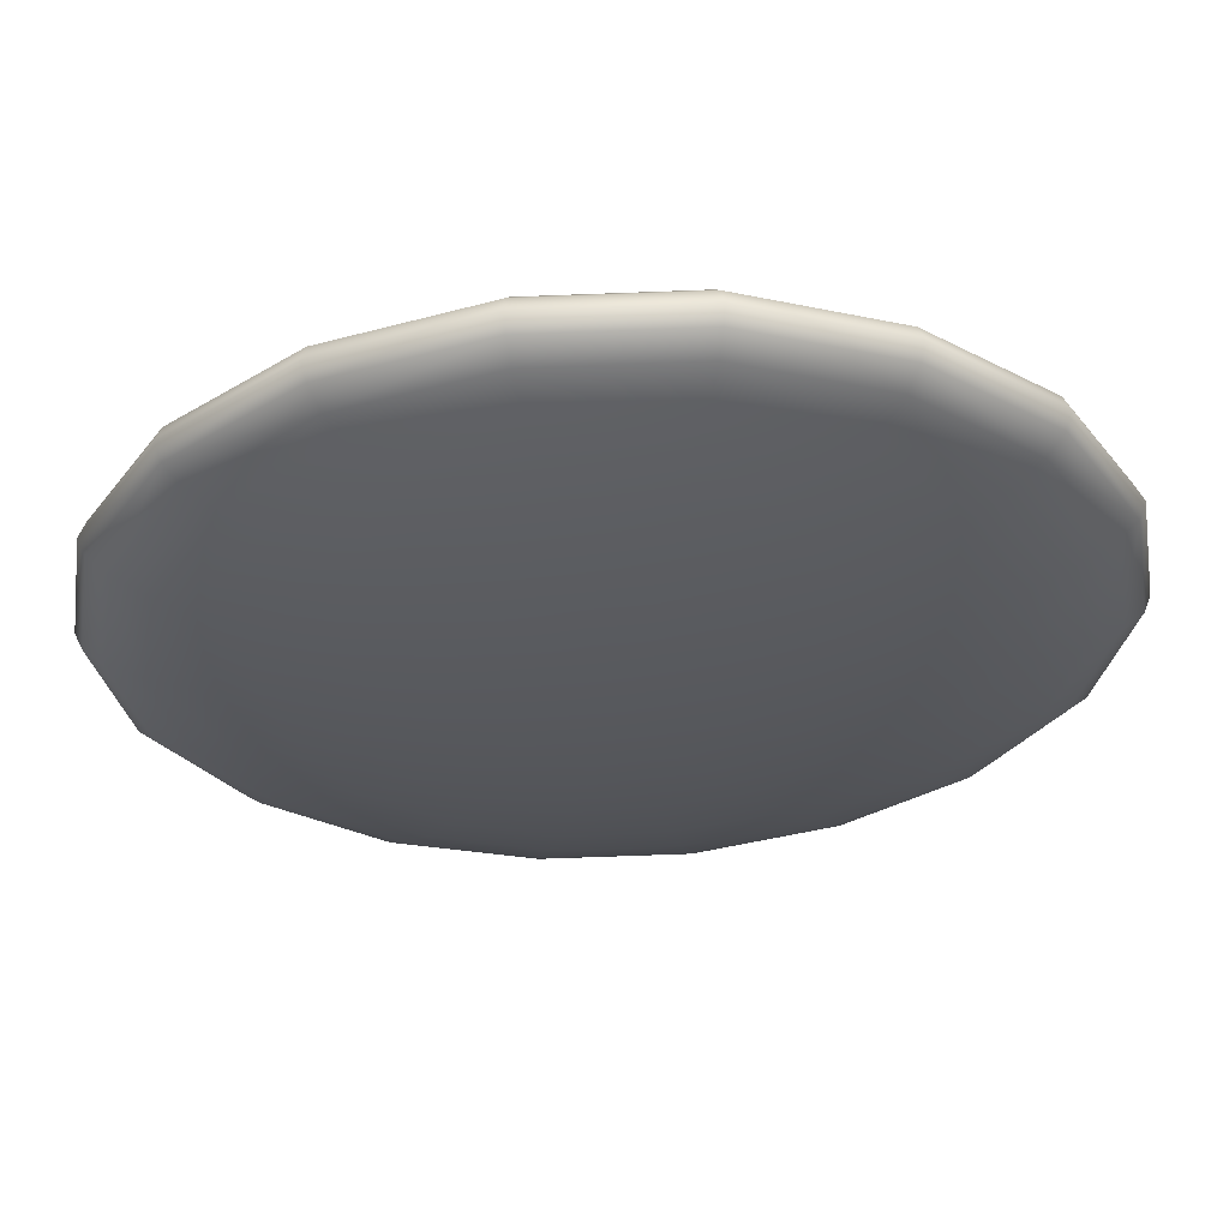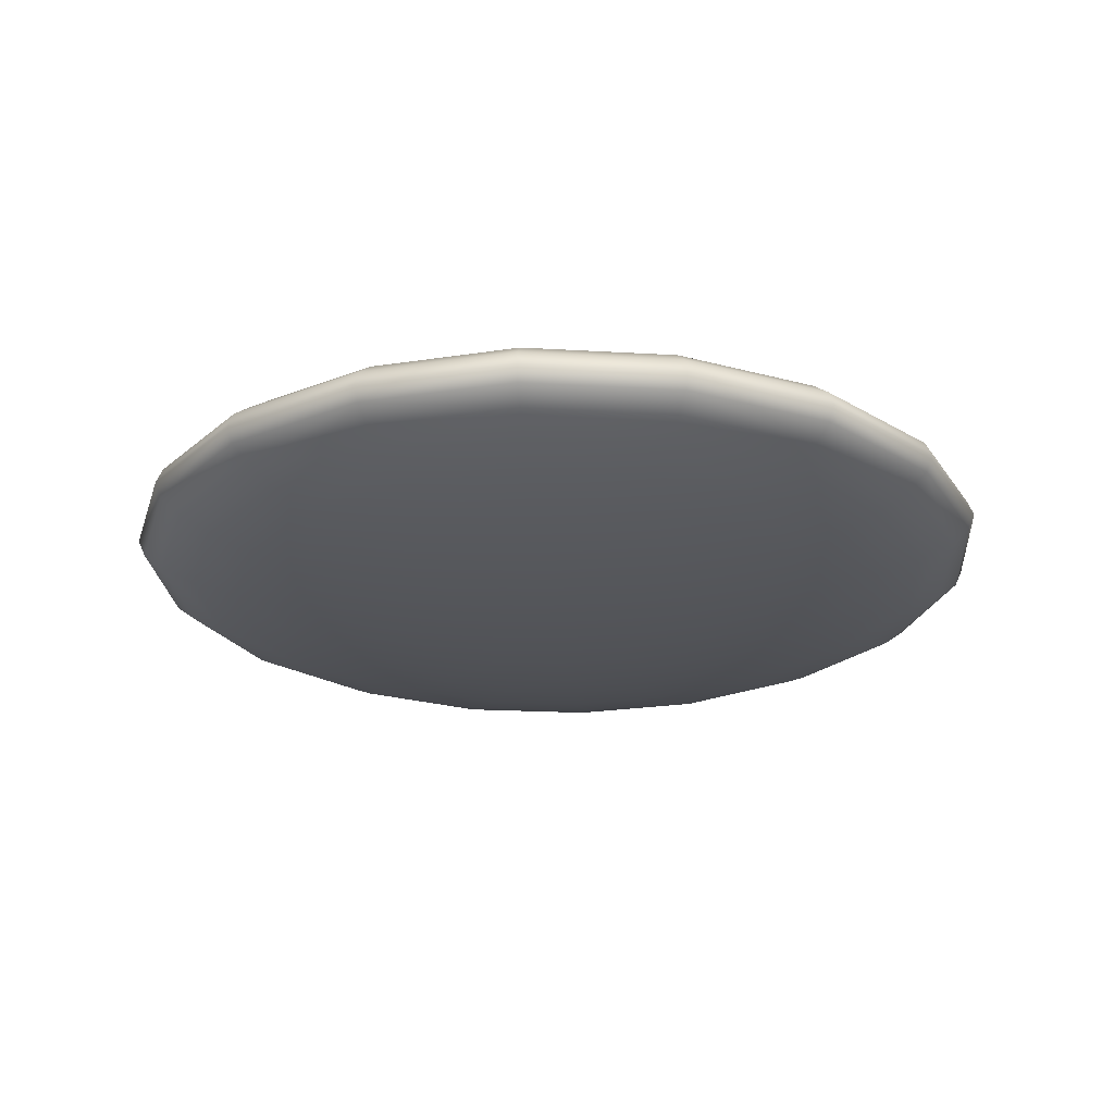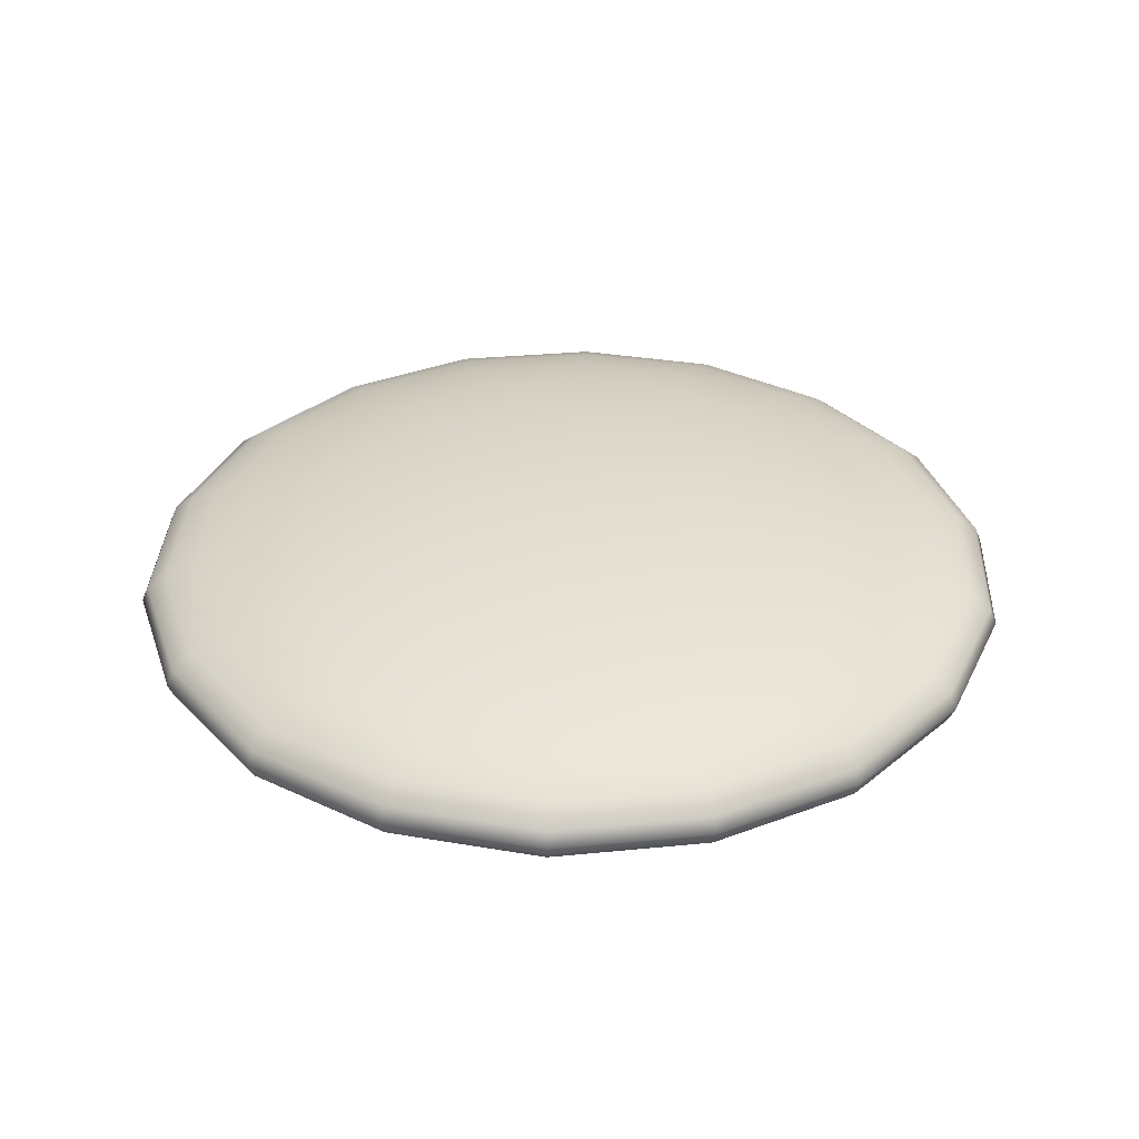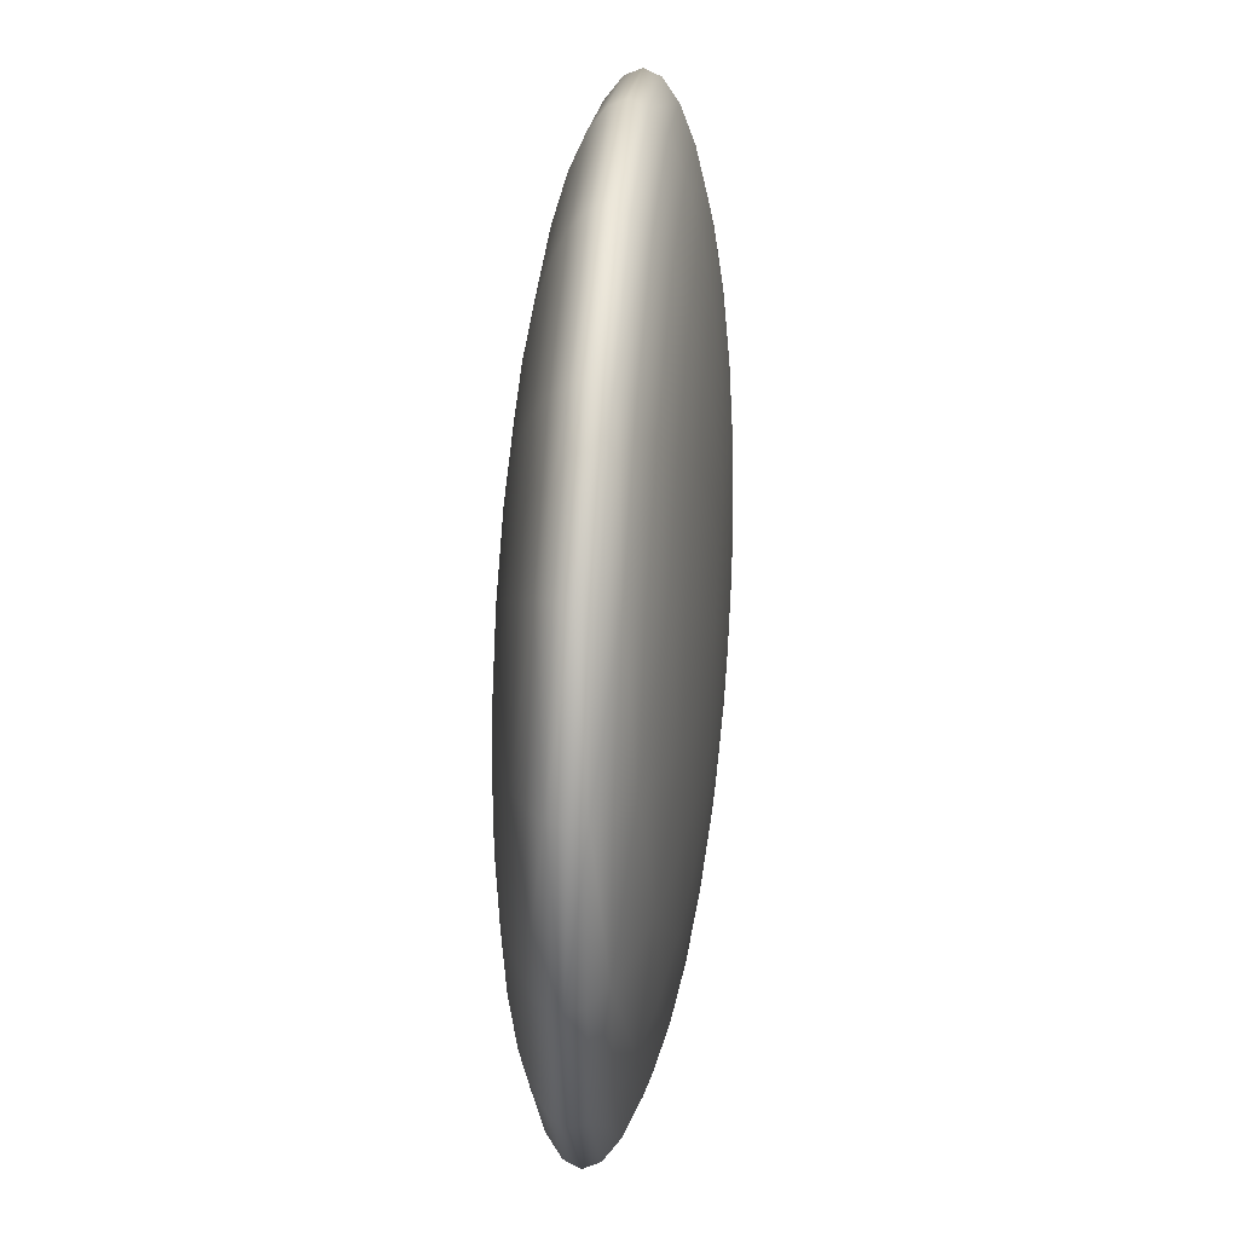
<metadata>
{"format":"obj","ext":"obj","renderer":"f3d","projection":"perspective","resolution":1024,"background":"white","views":[{"elev":60.7,"azim":-2.3,"up":"+Z"},{"elev":-23.0,"azim":-65.4,"up":"+Y"},{"elev":34.3,"azim":132.7,"up":"+Y"},{"elev":38.7,"azim":95.0,"up":"+Z"}]}
</metadata>
<code>
g default
v 0.2478 -0.1749 -0.2079
v 0.05617 -0.1749 -0.3185
v -0.1617 -0.1749 -0.2801
v -0.3039 -0.1749 -0.1106
v -0.3039 -0.1749 0.1106
v -0.1617 -0.1749 0.2801
v 0.05617 -0.1749 0.3185
v 0.2478 -0.1749 0.2079
v 0.3235 -0.1749 0
v 0.4566 -0.1428 -0.3831
v 0.1035 -0.1428 -0.587
v -0.298 -0.1428 -0.5162
v -0.5601 -0.1428 -0.2039
v -0.5601 -0.1428 0.2039
v -0.298 -0.1428 0.5162
v 0.1035 -0.1428 0.587
v 0.4566 -0.1428 0.3831
v 0.5961 -0.1428 0
v 0.6152 -0.09318 -0.5162
v 0.1395 -0.09318 -0.7909
v -0.4015 -0.09318 -0.6955
v -0.7546 -0.09318 -0.2747
v -0.7546 -0.09318 0.2747
v -0.4015 -0.09318 0.6955
v 0.1395 -0.09318 0.7909
v 0.6152 -0.09318 0.5162
v 0.8031 -0.09318 0
v 0.6996 -0.03236 -0.587
v 0.1586 -0.03236 -0.8994
v -0.4566 -0.03236 -0.7909
v -0.8582 -0.03236 -0.3123
v -0.8582 -0.03236 0.3123
v -0.4566 -0.03236 0.7909
v 0.1586 -0.03236 0.8994
v 0.6996 -0.03236 0.587
v 0.9132 -0.03236 0
v 0.6996 0.03236 -0.587
v 0.1586 0.03236 -0.8994
v -0.4566 0.03236 -0.7909
v -0.8582 0.03236 -0.3123
v -0.8582 0.03236 0.3123
v -0.4566 0.03236 0.7909
v 0.1586 0.03236 0.8994
v 0.6996 0.03236 0.587
v 0.9132 0.03236 0
v 0.6152 0.09318 -0.5162
v 0.1395 0.09318 -0.7909
v -0.4015 0.09318 -0.6955
v -0.7546 0.09318 -0.2747
v -0.7546 0.09318 0.2747
v -0.4015 0.09318 0.6955
v 0.1395 0.09318 0.7909
v 0.6152 0.09318 0.5162
v 0.8031 0.09318 0
v 0.4566 0.1428 -0.3831
v 0.1035 0.1428 -0.587
v -0.298 0.1428 -0.5162
v -0.5601 0.1428 -0.2039
v -0.5601 0.1428 0.2039
v -0.298 0.1428 0.5162
v 0.1035 0.1428 0.587
v 0.4566 0.1428 0.3831
v 0.5961 0.1428 0
v 0.2478 0.1749 -0.2079
v 0.05617 0.1749 -0.3185
v -0.1617 0.1749 -0.2801
v -0.3039 0.1749 -0.1106
v -0.3039 0.1749 0.1106
v -0.1617 0.1749 0.2801
v 0.05617 0.1749 0.3185
v 0.2478 0.1749 0.2079
v 0.3235 0.1749 0
v 0 -0.1871 -0
v 0 0.1871 -0
v 0.165 -0.1746 -0.2857
v -0.05729 -0.1746 -0.3249
v -0.2527 -0.1746 -0.2121
v -0.3299 -0.1746 -0
v -0.2527 -0.1746 0.2121
v -0.05729 -0.1746 0.3249
v 0.165 -0.1746 0.2857
v 0.31 -0.1746 0.1128
v 0.31 -0.1746 -0.1128
v 0.2975 -0.1428 -0.5152
v -0.1033 -0.1428 -0.5859
v -0.4557 -0.1428 -0.3824
v -0.5949 -0.1428 -0
v -0.4557 -0.1428 0.3824
v -0.1033 -0.1428 0.5859
v 0.2975 -0.1428 0.5152
v 0.559 -0.1428 0.2035
v 0.559 -0.1428 -0.2035
v 0.4008 -0.09318 -0.6941
v -0.1392 -0.09318 -0.7894
v -0.614 -0.09318 -0.5152
v -0.8015 -0.09318 -0
v -0.614 -0.09318 0.5152
v -0.1392 -0.09318 0.7894
v 0.4008 -0.09318 0.6941
v 0.7532 -0.09318 0.2741
v 0.7532 -0.09318 -0.2741
v 0.4557 -0.03236 -0.7894
v -0.1583 -0.03236 -0.8976
v -0.6982 -0.03236 -0.5859
v -0.9115 -0.03236 -0
v -0.6982 -0.03236 0.5859
v -0.1583 -0.03236 0.8976
v 0.4557 -0.03236 0.7894
v 0.8565 -0.03236 0.3117
v 0.8565 -0.03236 -0.3117
v 0.4557 0.03236 -0.7894
v -0.1583 0.03236 -0.8976
v -0.6982 0.03236 -0.5859
v -0.9115 0.03236 -0
v -0.6982 0.03236 0.5859
v -0.1583 0.03236 0.8976
v 0.4557 0.03236 0.7894
v 0.8565 0.03236 0.3117
v 0.8565 0.03236 -0.3117
v 0.4008 0.09318 -0.6941
v -0.1392 0.09318 -0.7894
v -0.614 0.09318 -0.5152
v -0.8015 0.09318 -0
v -0.614 0.09318 0.5152
v -0.1392 0.09318 0.7894
v 0.4008 0.09318 0.6941
v 0.7532 0.09318 0.2741
v 0.7532 0.09318 -0.2741
v 0.2975 0.1428 -0.5152
v -0.1033 0.1428 -0.5859
v -0.4557 0.1428 -0.3824
v -0.5949 0.1428 -0
v -0.4557 0.1428 0.3824
v -0.1033 0.1428 0.5859
v 0.2975 0.1428 0.5152
v 0.559 0.1428 0.2035
v 0.559 0.1428 -0.2035
v 0.165 0.1746 -0.2857
v -0.05729 0.1746 -0.3249
v -0.2527 0.1746 -0.2121
v -0.3299 0.1746 -0
v -0.2527 0.1746 0.2121
v -0.05729 0.1746 0.3249
v 0.165 0.1746 0.2857
v 0.31 0.1746 0.1128
v 0.31 0.1746 -0.1128
v 0.3551 -0.1614 -0.298
v 0.0805 -0.1614 -0.4566
v -0.2318 -0.1614 -0.4015
v -0.4356 -0.1614 -0.1586
v -0.4356 -0.1614 0.1586
v -0.2318 -0.1614 0.4015
v 0.0805 -0.1614 0.4566
v 0.3551 -0.1614 0.298
v 0.4636 -0.1614 0
v 0.5441 -0.1198 -0.4566
v 0.1233 -0.1198 -0.6995
v -0.3551 -0.1198 -0.6151
v -0.6674 -0.1198 -0.2429
v -0.6674 -0.1198 0.2429
v -0.3551 -0.1198 0.6151
v 0.1233 -0.1198 0.6995
v 0.5441 -0.1198 0.4566
v 0.7103 -0.1198 0
v 0.6674 -0.06373 -0.5601
v 0.1513 -0.06373 -0.8581
v -0.4356 -0.06373 -0.7546
v -0.8187 -0.06373 -0.298
v -0.8187 -0.06373 0.298
v -0.4356 -0.06373 0.7546
v 0.1513 -0.06373 0.8581
v 0.6674 -0.06373 0.5601
v 0.8713 -0.06373 0
v 0.7103 0 -0.596
v 0.161 0 -0.9131
v -0.4636 0 -0.803
v -0.8713 0 -0.3171
v -0.8713 0 0.3171
v -0.4636 0 0.803
v 0.161 0 0.9131
v 0.7103 0 0.596
v 0.9272 0 0
v 0.6674 0.06373 -0.5601
v 0.1513 0.06373 -0.8581
v -0.4356 0.06373 -0.7546
v -0.8187 0.06373 -0.298
v -0.8187 0.06373 0.298
v -0.4356 0.06373 0.7546
v 0.1513 0.06373 0.8581
v 0.6674 0.06373 0.5601
v 0.8713 0.06373 0
v 0.5441 0.1198 -0.4566
v 0.1233 0.1198 -0.6995
v -0.3551 0.1198 -0.6151
v -0.6674 0.1198 -0.2429
v -0.6674 0.1198 0.2429
v -0.3551 0.1198 0.6151
v 0.1233 0.1198 0.6995
v 0.5441 0.1198 0.4566
v 0.7103 0.1198 0
v 0.3551 0.1614 -0.298
v 0.0805 0.1614 -0.4566
v -0.2318 0.1614 -0.4015
v -0.4356 0.1614 -0.1586
v -0.4356 0.1614 0.1586
v -0.2318 0.1614 0.4015
v 0.0805 0.1614 0.4566
v 0.3551 0.1614 0.298
v 0.4636 0.1614 0
v 0.1426 -0.1825 -0.1197
v 0.03233 -0.1825 -0.1833
v -0.09309 -0.1825 -0.1612
v -0.1749 -0.1825 -0.06368
v -0.1749 -0.1825 0.06368
v -0.09309 -0.1825 0.1612
v 0.03233 -0.1825 0.1833
v 0.1426 -0.1825 0.1197
v 0.1862 -0.1825 0
v 0.1426 0.1825 -0.1197
v 0.03233 0.1825 -0.1833
v -0.09309 0.1825 -0.1612
v -0.1749 0.1825 -0.06368
v -0.1749 0.1825 0.06368
v -0.09309 0.1825 0.1612
v 0.03233 0.1825 0.1833
v 0.1426 0.1825 0.1197
v 0.1862 0.1825 0
v 0.2314 -0.1614 -0.4007
v -0.08035 -0.1614 -0.4557
v -0.3545 -0.1614 -0.2974
v -0.4627 -0.1614 -0
v -0.3545 -0.1614 0.2974
v -0.08035 -0.1614 0.4557
v 0.2314 -0.1614 0.4007
v 0.4348 -0.1614 0.1583
v 0.4348 -0.1614 -0.1583
v 0.3545 -0.1198 -0.6139
v -0.1231 -0.1198 -0.6981
v -0.5431 -0.1198 -0.4557
v -0.7089 -0.1198 -0
v -0.5431 -0.1198 0.4557
v -0.1231 -0.1198 0.6981
v 0.3545 -0.1198 0.6139
v 0.6662 -0.1198 0.2425
v 0.6662 -0.1198 -0.2425
v 0.4348 -0.06373 -0.7531
v -0.151 -0.06373 -0.8564
v -0.6662 -0.06373 -0.559
v -0.8696 -0.06373 -0
v -0.6662 -0.06373 0.559
v -0.151 -0.06373 0.8564
v 0.4348 -0.06373 0.7531
v 0.8172 -0.06373 0.2974
v 0.8172 -0.06373 -0.2974
v 0.4627 0 -0.8014
v -0.1607 0 -0.9114
v -0.7089 0 -0.5948
v -0.9254 0 -0
v -0.7089 0 0.5948
v -0.1607 0 0.9114
v 0.4627 0 0.8014
v 0.8696 0 0.3165
v 0.8696 0 -0.3165
v 0.4348 0.06373 -0.7531
v -0.151 0.06373 -0.8564
v -0.6662 0.06373 -0.559
v -0.8696 0.06373 -0
v -0.6662 0.06373 0.559
v -0.151 0.06373 0.8564
v 0.4348 0.06373 0.7531
v 0.8172 0.06373 0.2974
v 0.8172 0.06373 -0.2974
v 0.3545 0.1198 -0.6139
v -0.1231 0.1198 -0.6981
v -0.5431 0.1198 -0.4557
v -0.7089 0.1198 -0
v -0.5431 0.1198 0.4557
v -0.1231 0.1198 0.6981
v 0.3545 0.1198 0.6139
v 0.6662 0.1198 0.2425
v 0.6662 0.1198 -0.2425
v 0.2314 0.1614 -0.4007
v -0.08035 0.1614 -0.4557
v -0.3545 0.1614 -0.2974
v -0.4627 0.1614 -0
v -0.3545 0.1614 0.2974
v -0.08035 0.1614 0.4557
v 0.2314 0.1614 0.4007
v 0.4348 0.1614 0.1583
v 0.4348 0.1614 -0.1583
v 0.1071 -0.1816 -0.1856
v -0.03721 -0.1816 -0.211
v -0.1641 -0.1816 -0.1377
v -0.2143 -0.1816 -0
v -0.1641 -0.1816 0.1377
v -0.03721 -0.1816 0.211
v 0.1071 -0.1816 0.1856
v 0.2013 -0.1816 0.07328
v 0.2013 -0.1816 -0.07328
v 0.1071 0.1816 -0.1856
v -0.03721 0.1816 -0.211
v -0.1641 0.1816 -0.1377
v -0.2143 0.1816 -0
v -0.1641 0.1816 0.1377
v -0.03721 0.1816 0.211
v 0.1071 0.1816 0.1856
v 0.2013 0.1816 0.07328
v 0.2013 0.1816 -0.07328
g pSphere1
f 75 2 148 228
f 148 11 84 228
f 84 10 147 228
f 147 1 75 228
f 76 3 149 229
f 149 12 85 229
f 85 11 148 229
f 148 2 76 229
f 77 4 150 230
f 150 13 86 230
f 86 12 149 230
f 149 3 77 230
f 78 5 151 231
f 151 14 87 231
f 87 13 150 231
f 150 4 78 231
f 79 6 152 232
f 152 15 88 232
f 88 14 151 232
f 151 5 79 232
f 80 7 153 233
f 153 16 89 233
f 89 15 152 233
f 152 6 80 233
f 81 8 154 234
f 154 17 90 234
f 90 16 153 234
f 153 7 81 234
f 82 9 155 235
f 155 18 91 235
f 91 17 154 235
f 154 8 82 235
f 83 1 147 236
f 147 10 92 236
f 92 18 155 236
f 155 9 83 236
f 84 11 157 237
f 157 20 93 237
f 93 19 156 237
f 156 10 84 237
f 85 12 158 238
f 158 21 94 238
f 94 20 157 238
f 157 11 85 238
f 86 13 159 239
f 159 22 95 239
f 95 21 158 239
f 158 12 86 239
f 87 14 160 240
f 160 23 96 240
f 96 22 159 240
f 159 13 87 240
f 88 15 161 241
f 161 24 97 241
f 97 23 160 241
f 160 14 88 241
f 89 16 162 242
f 162 25 98 242
f 98 24 161 242
f 161 15 89 242
f 90 17 163 243
f 163 26 99 243
f 99 25 162 243
f 162 16 90 243
f 91 18 164 244
f 164 27 100 244
f 100 26 163 244
f 163 17 91 244
f 92 10 156 245
f 156 19 101 245
f 101 27 164 245
f 164 18 92 245
f 93 20 166 246
f 166 29 102 246
f 102 28 165 246
f 165 19 93 246
f 94 21 167 247
f 167 30 103 247
f 103 29 166 247
f 166 20 94 247
f 95 22 168 248
f 168 31 104 248
f 104 30 167 248
f 167 21 95 248
f 96 23 169 249
f 169 32 105 249
f 105 31 168 249
f 168 22 96 249
f 97 24 170 250
f 170 33 106 250
f 106 32 169 250
f 169 23 97 250
f 98 25 171 251
f 171 34 107 251
f 107 33 170 251
f 170 24 98 251
f 99 26 172 252
f 172 35 108 252
f 108 34 171 252
f 171 25 99 252
f 100 27 173 253
f 173 36 109 253
f 109 35 172 253
f 172 26 100 253
f 101 19 165 254
f 165 28 110 254
f 110 36 173 254
f 173 27 101 254
f 102 29 175 255
f 175 38 111 255
f 111 37 174 255
f 174 28 102 255
f 103 30 176 256
f 176 39 112 256
f 112 38 175 256
f 175 29 103 256
f 104 31 177 257
f 177 40 113 257
f 113 39 176 257
f 176 30 104 257
f 105 32 178 258
f 178 41 114 258
f 114 40 177 258
f 177 31 105 258
f 106 33 179 259
f 179 42 115 259
f 115 41 178 259
f 178 32 106 259
f 107 34 180 260
f 180 43 116 260
f 116 42 179 260
f 179 33 107 260
f 108 35 181 261
f 181 44 117 261
f 117 43 180 261
f 180 34 108 261
f 109 36 182 262
f 182 45 118 262
f 118 44 181 262
f 181 35 109 262
f 110 28 174 263
f 174 37 119 263
f 119 45 182 263
f 182 36 110 263
f 111 38 184 264
f 184 47 120 264
f 120 46 183 264
f 183 37 111 264
f 112 39 185 265
f 185 48 121 265
f 121 47 184 265
f 184 38 112 265
f 113 40 186 266
f 186 49 122 266
f 122 48 185 266
f 185 39 113 266
f 114 41 187 267
f 187 50 123 267
f 123 49 186 267
f 186 40 114 267
f 115 42 188 268
f 188 51 124 268
f 124 50 187 268
f 187 41 115 268
f 116 43 189 269
f 189 52 125 269
f 125 51 188 269
f 188 42 116 269
f 117 44 190 270
f 190 53 126 270
f 126 52 189 270
f 189 43 117 270
f 118 45 191 271
f 191 54 127 271
f 127 53 190 271
f 190 44 118 271
f 119 37 183 272
f 183 46 128 272
f 128 54 191 272
f 191 45 119 272
f 120 47 193 273
f 193 56 129 273
f 129 55 192 273
f 192 46 120 273
f 121 48 194 274
f 194 57 130 274
f 130 56 193 274
f 193 47 121 274
f 122 49 195 275
f 195 58 131 275
f 131 57 194 275
f 194 48 122 275
f 123 50 196 276
f 196 59 132 276
f 132 58 195 276
f 195 49 123 276
f 124 51 197 277
f 197 60 133 277
f 133 59 196 277
f 196 50 124 277
f 125 52 198 278
f 198 61 134 278
f 134 60 197 278
f 197 51 125 278
f 126 53 199 279
f 199 62 135 279
f 135 61 198 279
f 198 52 126 279
f 127 54 200 280
f 200 63 136 280
f 136 62 199 280
f 199 53 127 280
f 128 46 192 281
f 192 55 137 281
f 137 63 200 281
f 200 54 128 281
f 129 56 202 282
f 202 65 138 282
f 138 64 201 282
f 201 55 129 282
f 130 57 203 283
f 203 66 139 283
f 139 65 202 283
f 202 56 130 283
f 131 58 204 284
f 204 67 140 284
f 140 66 203 284
f 203 57 131 284
f 132 59 205 285
f 205 68 141 285
f 141 67 204 285
f 204 58 132 285
f 133 60 206 286
f 206 69 142 286
f 142 68 205 286
f 205 59 133 286
f 134 61 207 287
f 207 70 143 287
f 143 69 206 287
f 206 60 134 287
f 135 62 208 288
f 208 71 144 288
f 144 70 207 288
f 207 61 135 288
f 136 63 209 289
f 209 72 145 289
f 145 71 208 289
f 208 62 136 289
f 137 55 201 290
f 201 64 146 290
f 146 72 209 290
f 209 63 137 290
f 75 1 210 291
f 210 73 211 291
f 211 2 75 291
f 76 2 211 292
f 211 73 212 292
f 212 3 76 292
f 77 3 212 293
f 212 73 213 293
f 213 4 77 293
f 78 4 213 294
f 213 73 214 294
f 214 5 78 294
f 79 5 214 295
f 214 73 215 295
f 215 6 79 295
f 80 6 215 296
f 215 73 216 296
f 216 7 80 296
f 81 7 216 297
f 216 73 217 297
f 217 8 81 297
f 82 8 217 298
f 217 73 218 298
f 218 9 82 298
f 83 9 218 299
f 218 73 210 299
f 210 1 83 299
f 138 65 220 300
f 220 74 219 300
f 219 64 138 300
f 139 66 221 301
f 221 74 220 301
f 220 65 139 301
f 140 67 222 302
f 222 74 221 302
f 221 66 140 302
f 141 68 223 303
f 223 74 222 303
f 222 67 141 303
f 142 69 224 304
f 224 74 223 304
f 223 68 142 304
f 143 70 225 305
f 225 74 224 305
f 224 69 143 305
f 144 71 226 306
f 226 74 225 306
f 225 70 144 306
f 145 72 227 307
f 227 74 226 307
f 226 71 145 307
f 146 64 219 308
f 219 74 227 308
f 227 72 146 308

</code>
